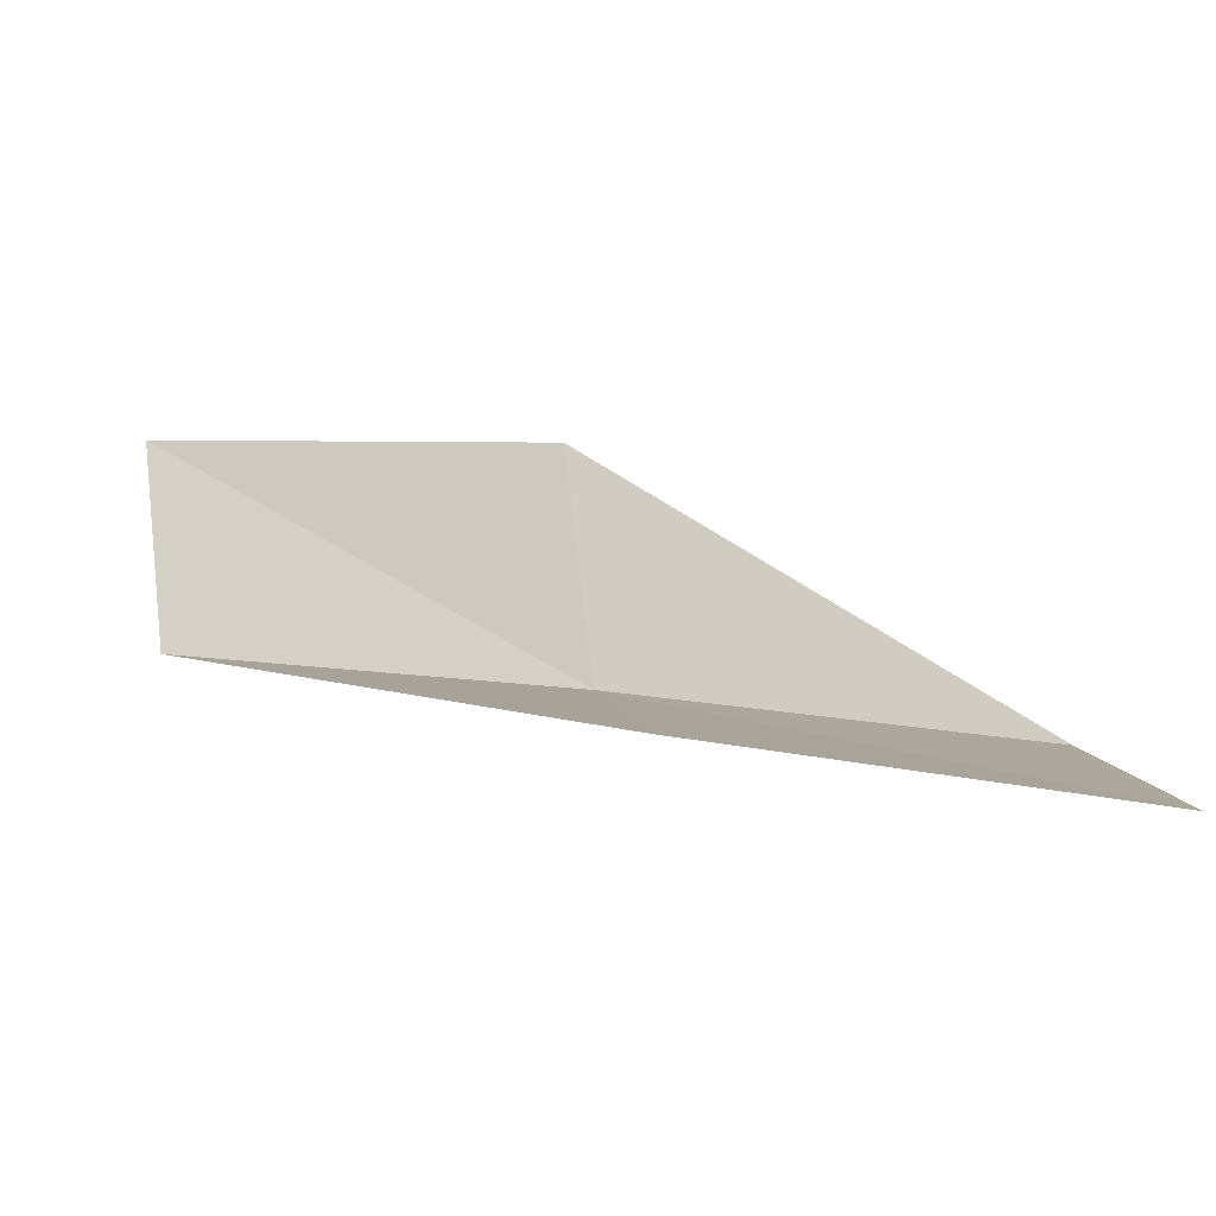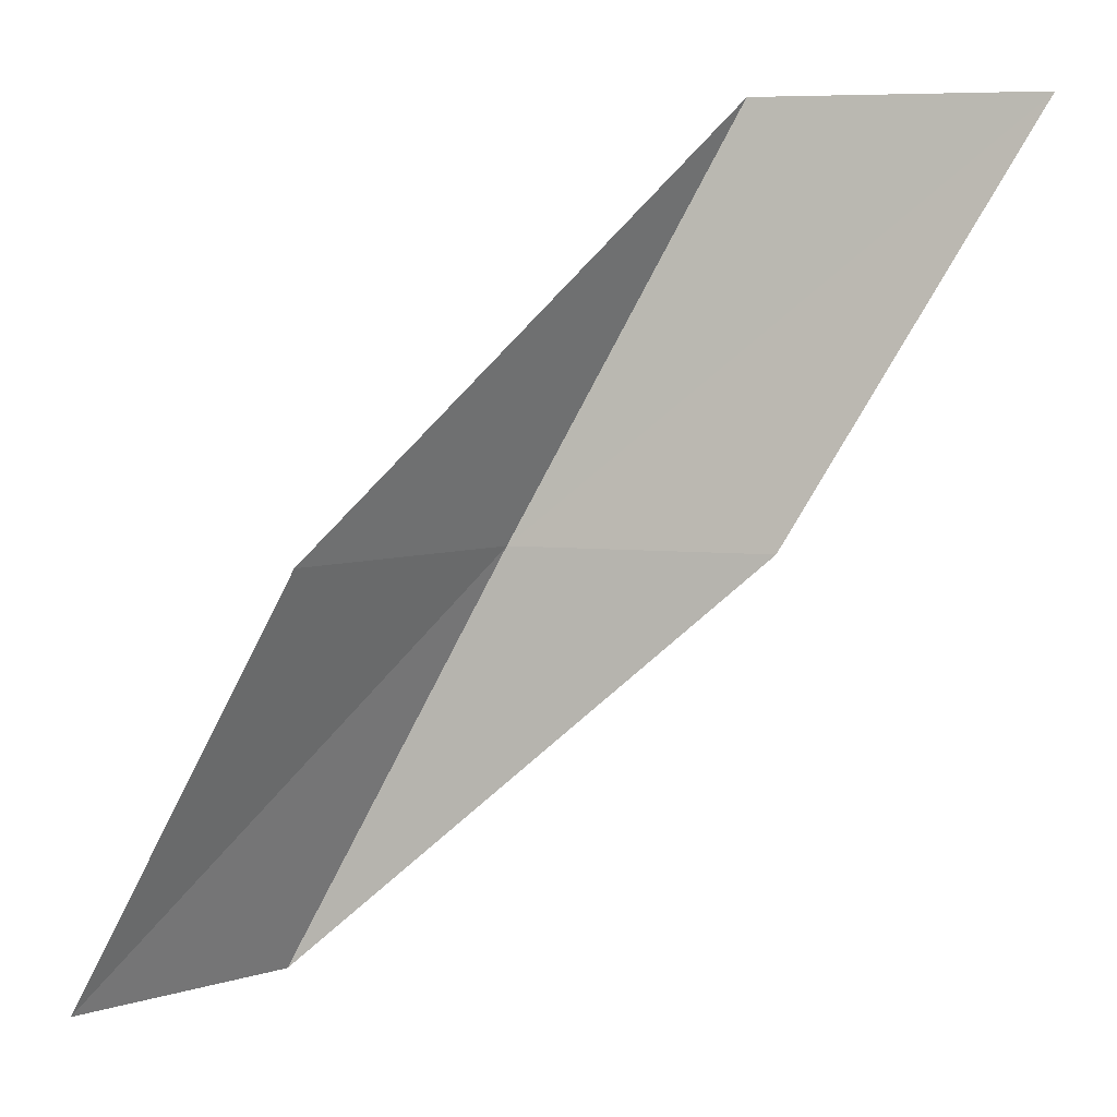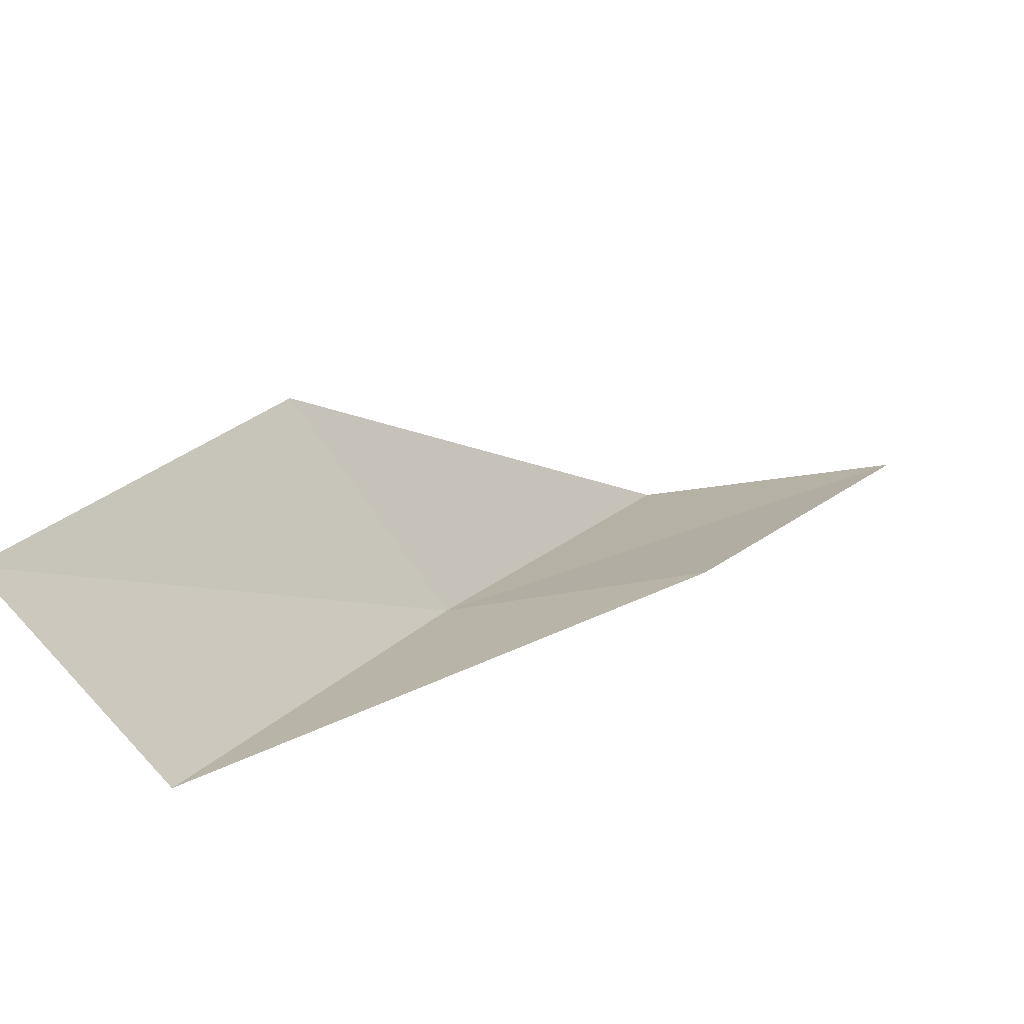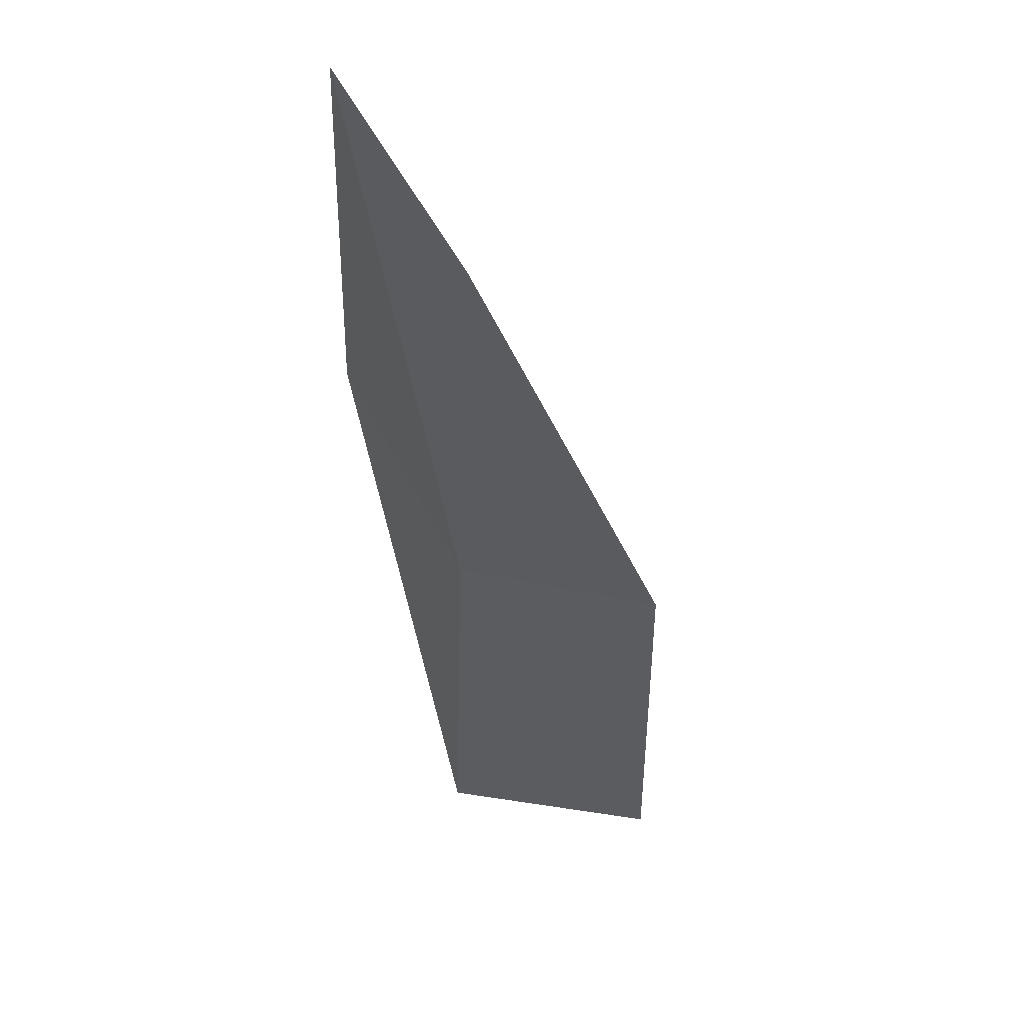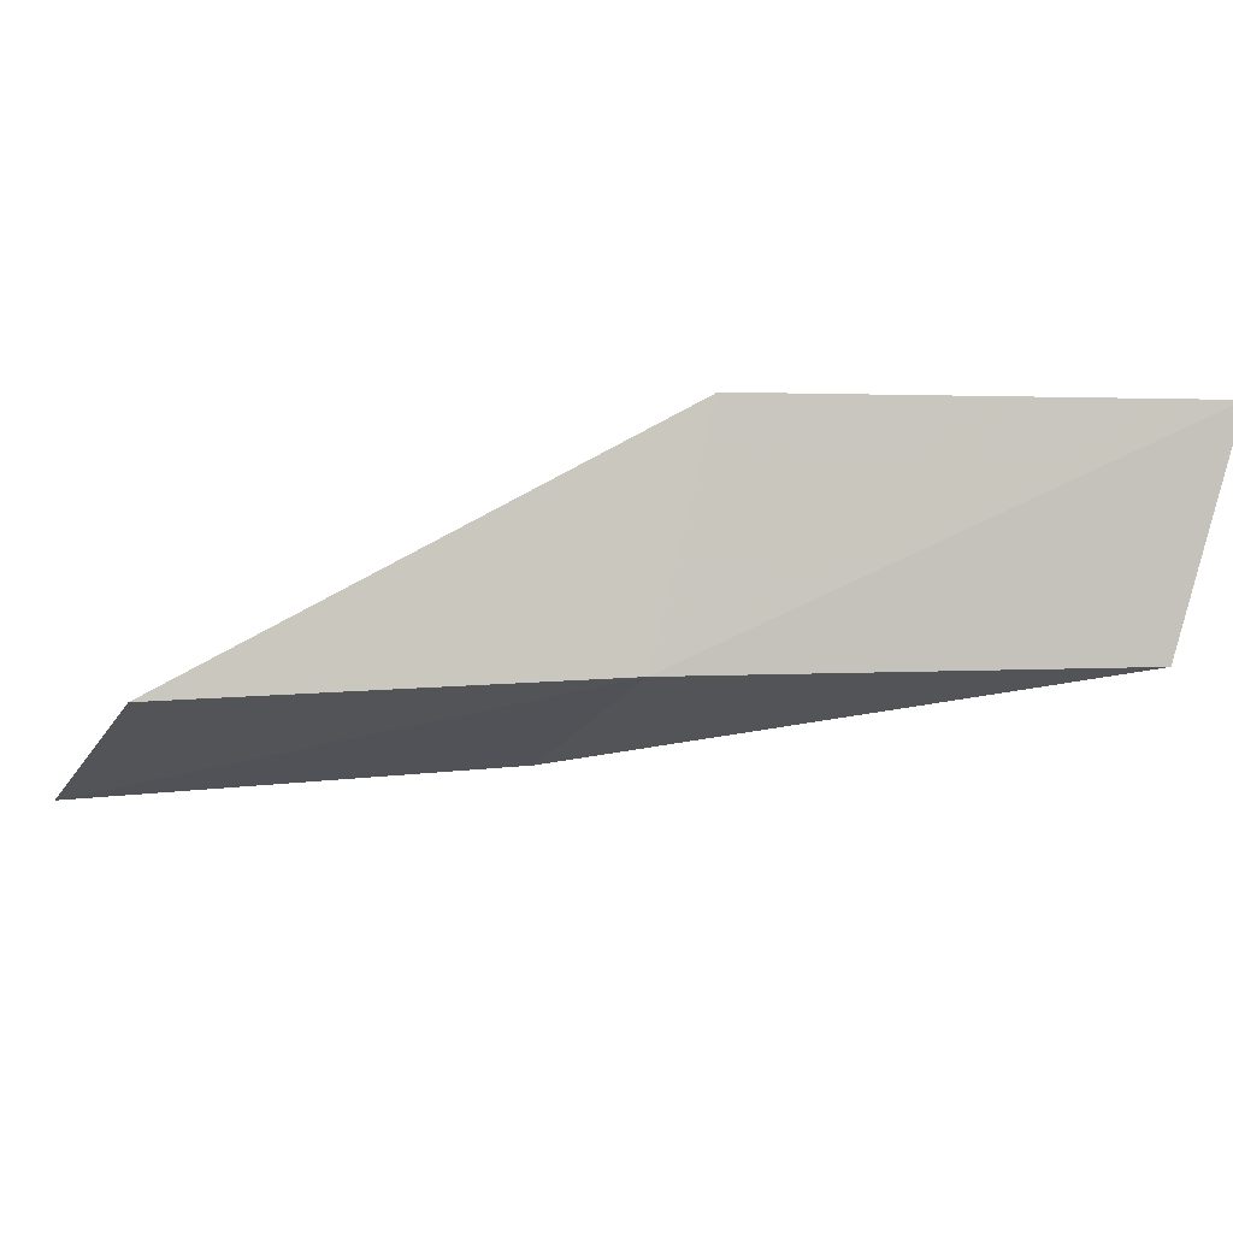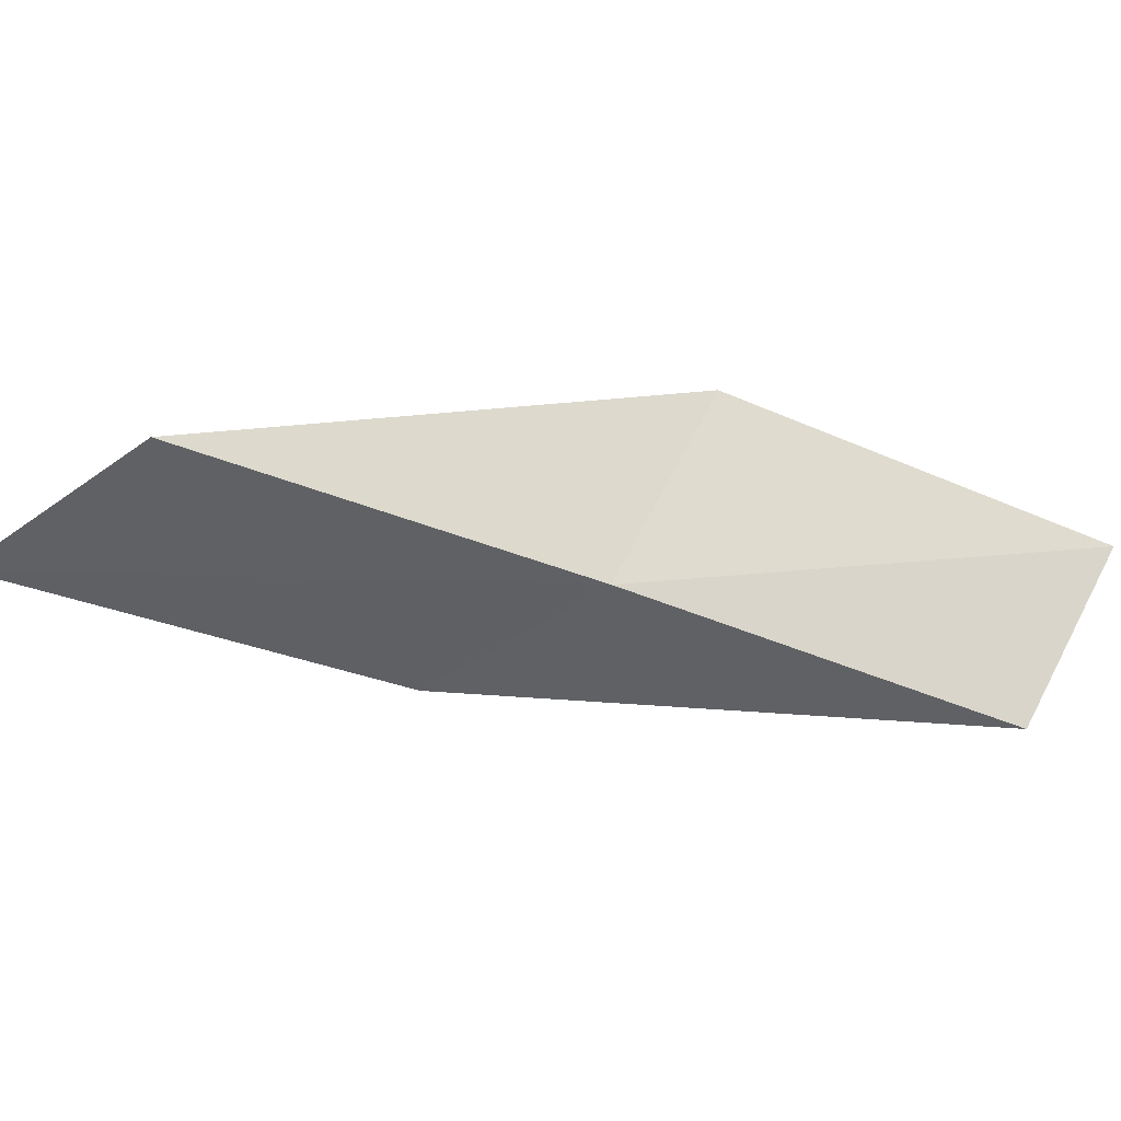
<metadata>
{"format":"obj","ext":"obj","renderer":"f3d","projection":"perspective","resolution":1024,"background":"white","views":[{"elev":16.1,"azim":-102.2,"up":"+Y"},{"elev":6.1,"azim":-171.2,"up":"+Z"},{"elev":-71.8,"azim":-179.9,"up":"+Z"},{"elev":-37.0,"azim":150.4,"up":"+Y"},{"elev":-33.0,"azim":64.7,"up":"+Y"},{"elev":-55.6,"azim":39.6,"up":"+Y"}]}
</metadata>
<code>
v -23.5 31.17 43.59
v -21.94 33.47 43.59
v -25.83 31.03 47.94
v -28.73 31.41 47.94
v -26.19 31.59 43.59
v -19.64 33.21 39.23
v -21.23 31.16 39.23
f 1 3 2
f 1 5 4
f 1 4 3
f 1 6 7
f 1 2 6
f 1 7 5

</code>
